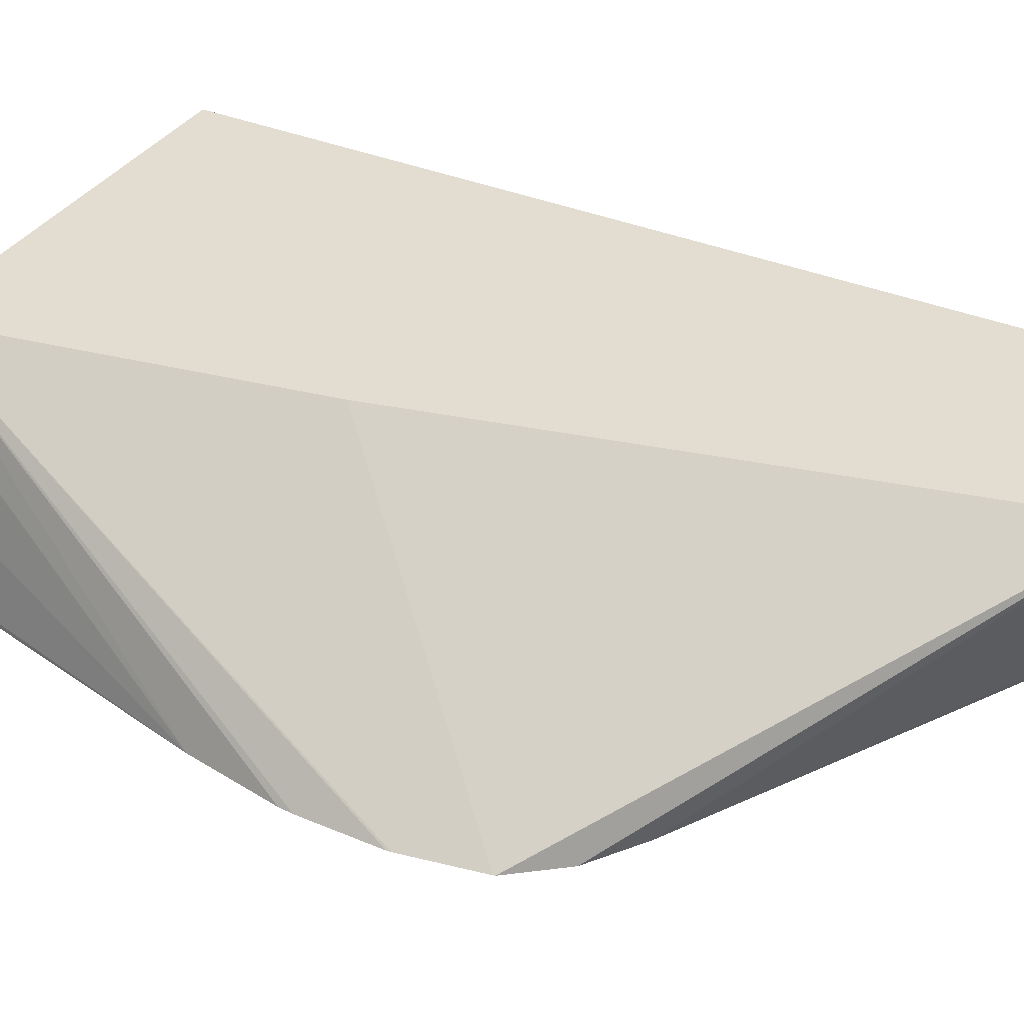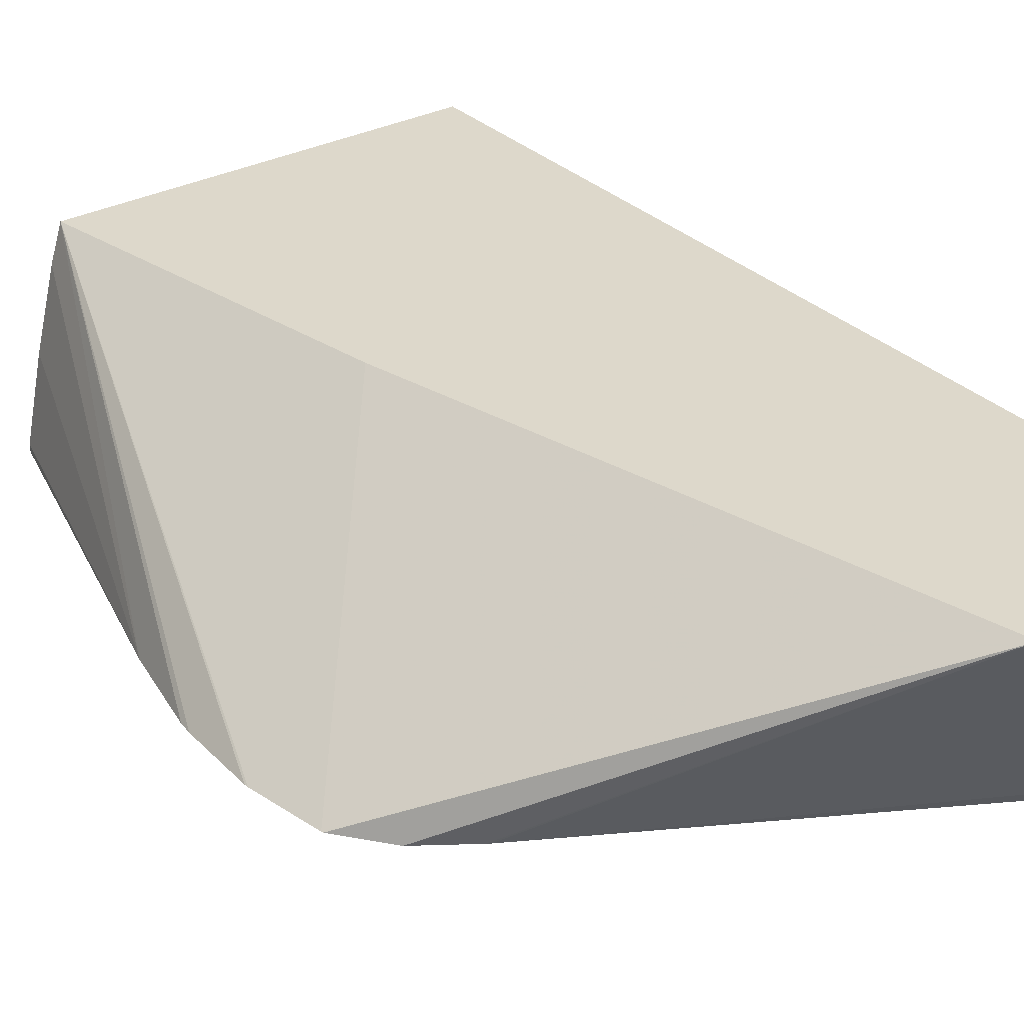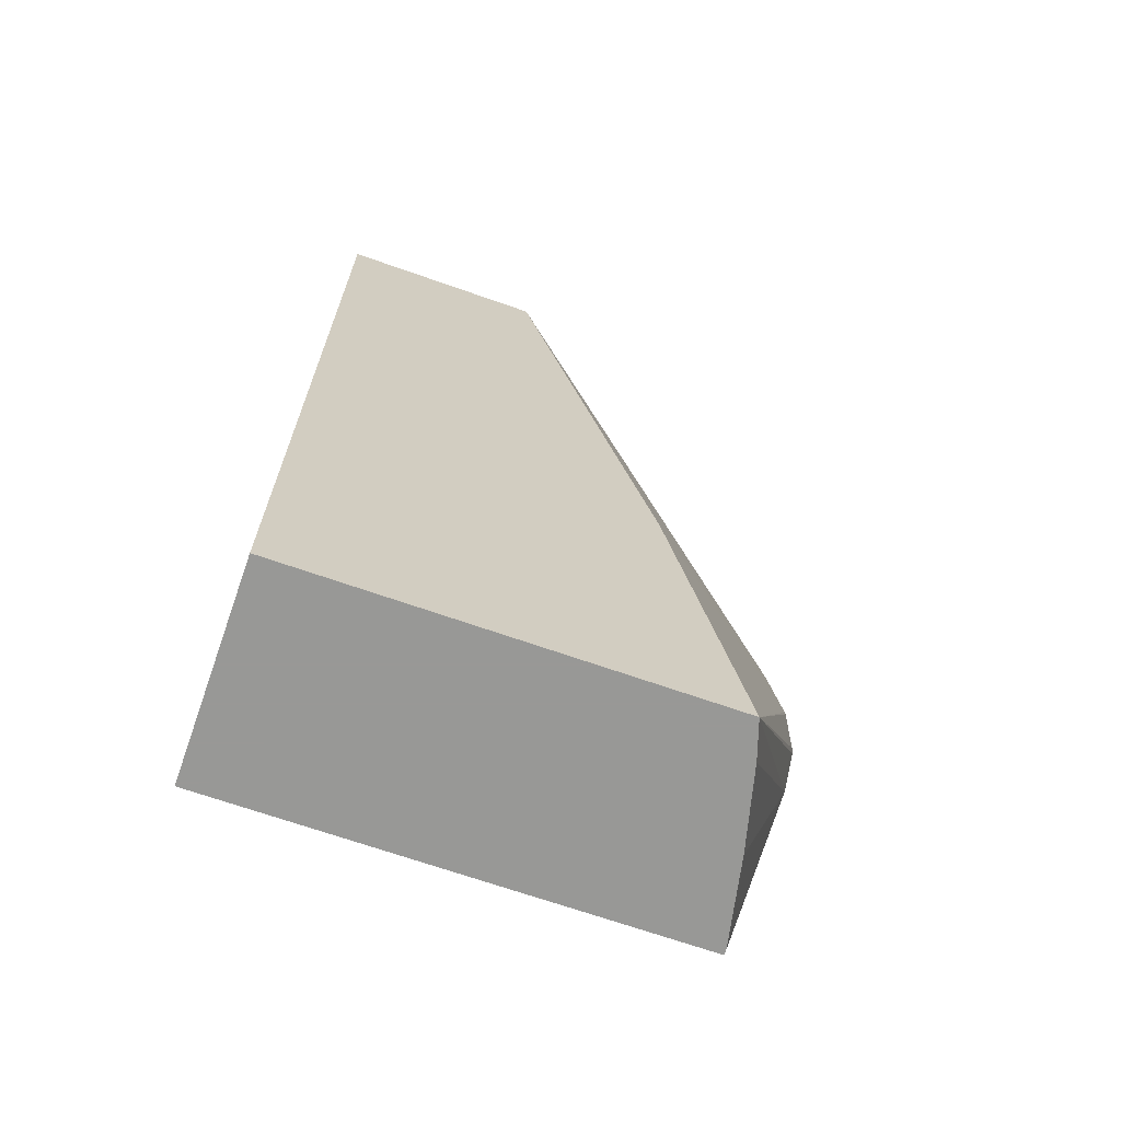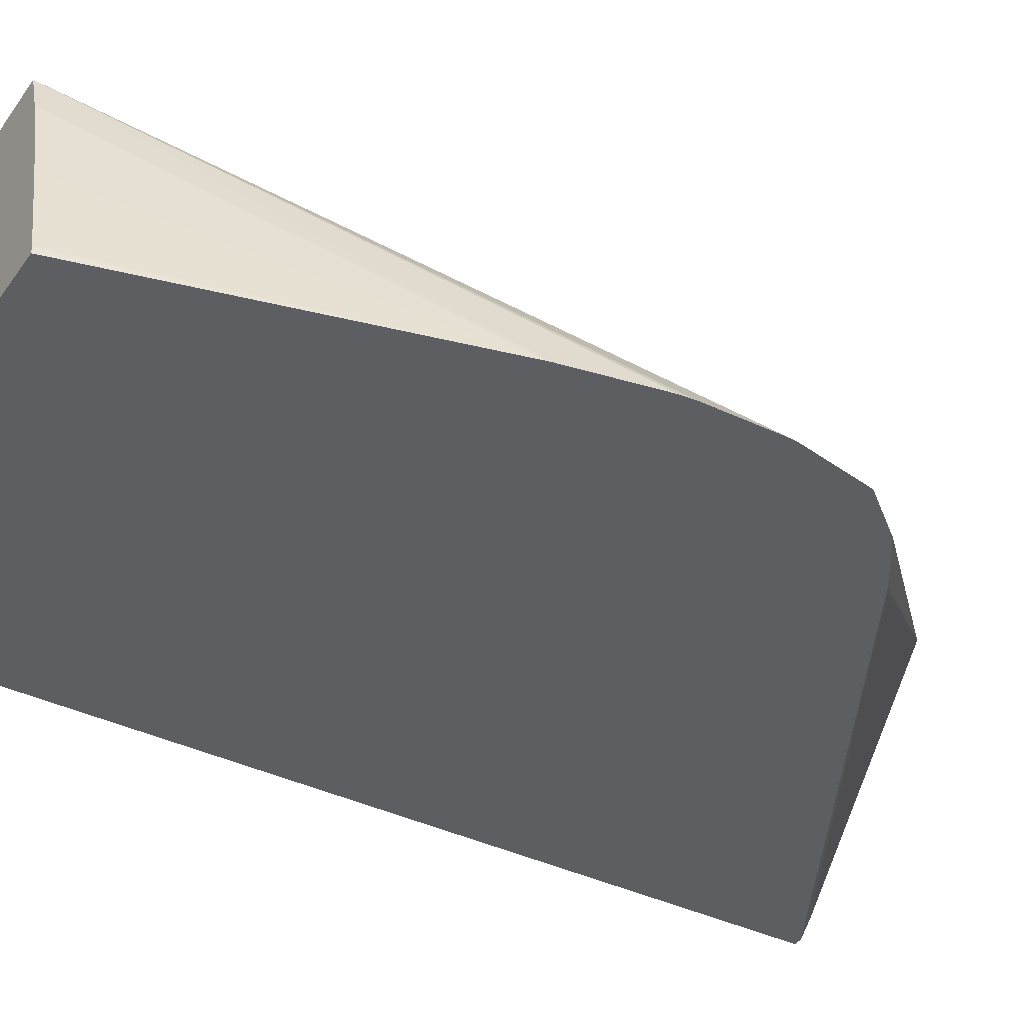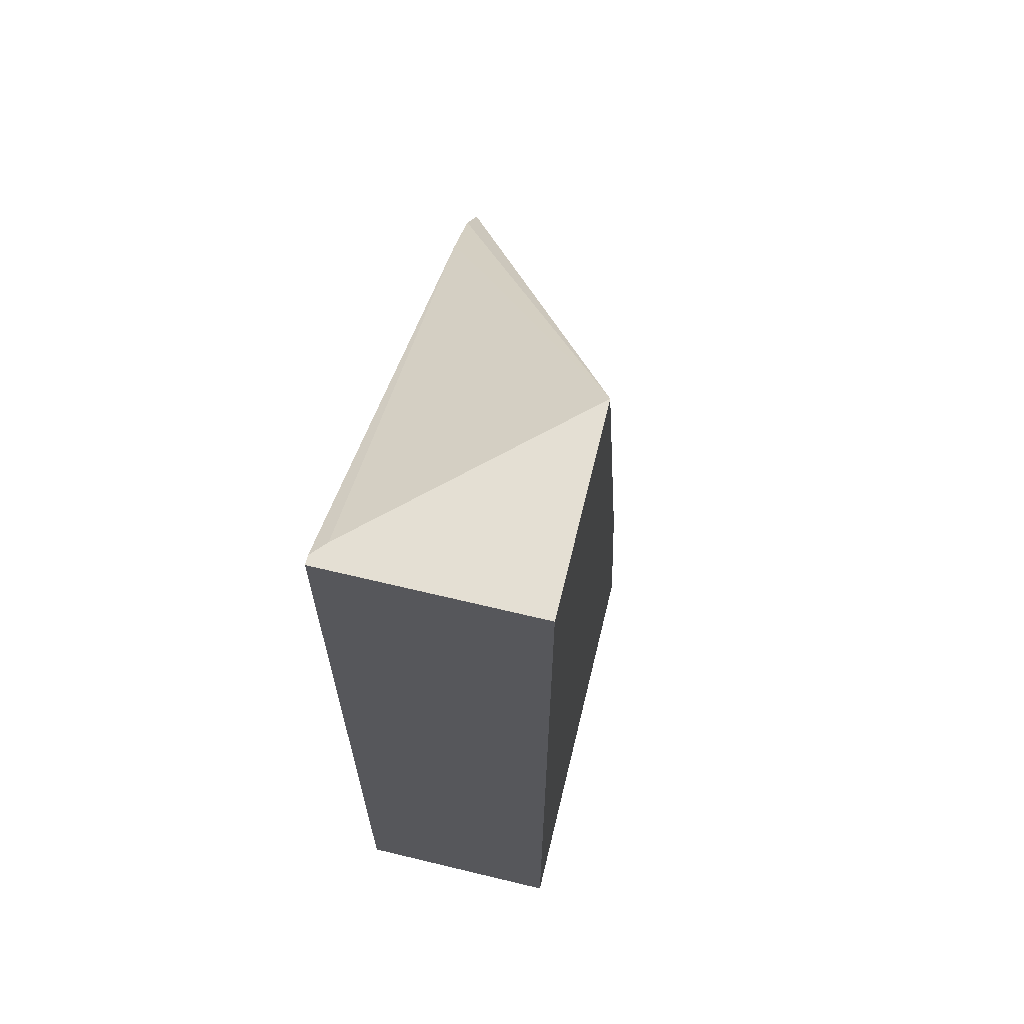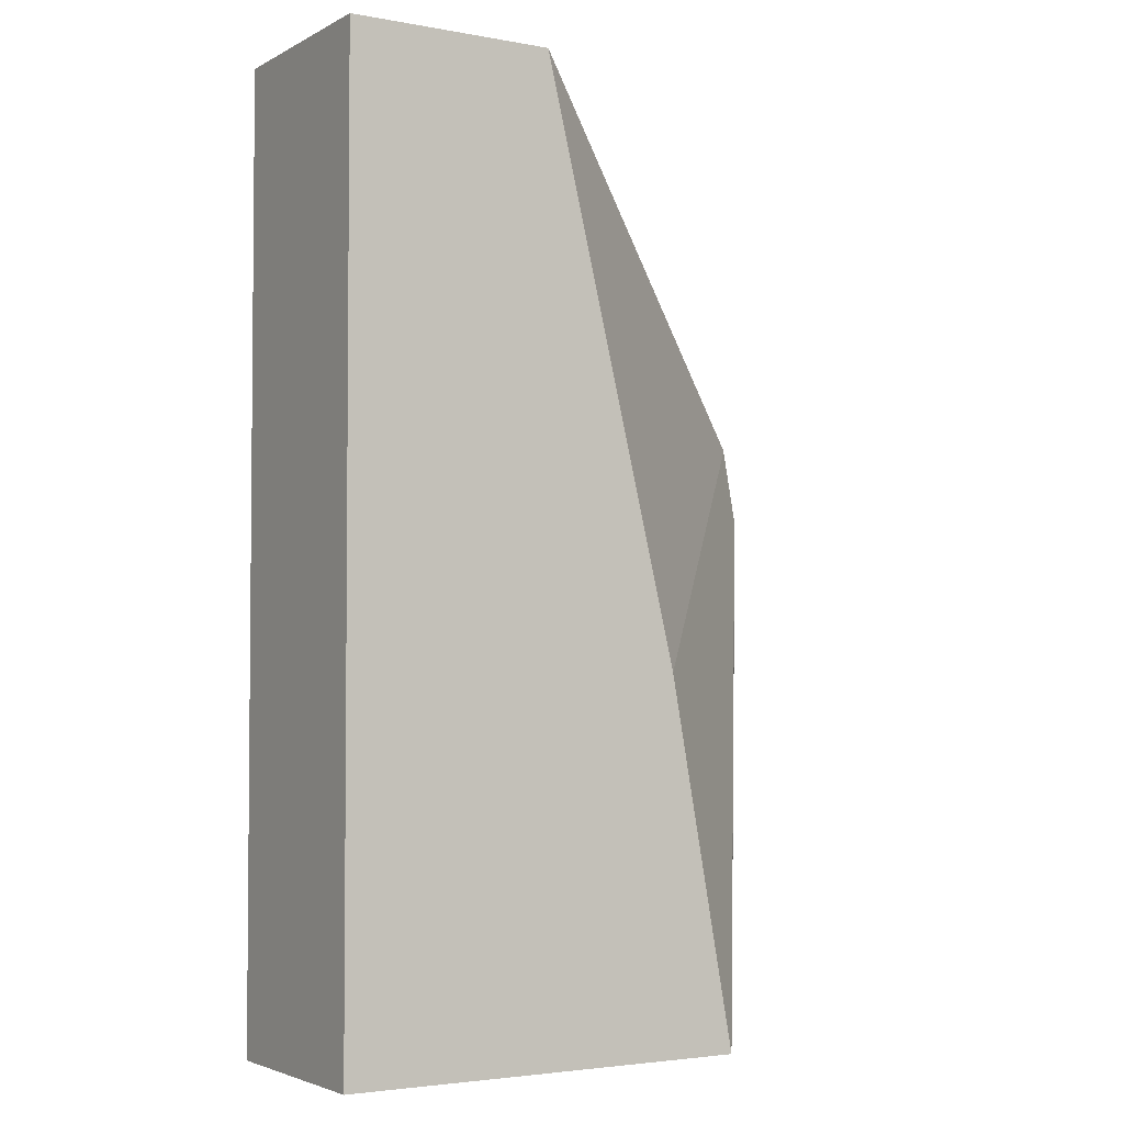
<metadata>
{"format":"obj","ext":"obj","renderer":"f3d","projection":"perspective","resolution":1024,"background":"white","views":[{"elev":35.3,"azim":118.9,"up":"+Z"},{"elev":31.5,"azim":143.3,"up":"+Z"},{"elev":-68.5,"azim":-19.4,"up":"+Y"},{"elev":-38.3,"azim":58.2,"up":"+Z"},{"elev":66.6,"azim":-76.4,"up":"+Y"},{"elev":-3.3,"azim":-31.5,"up":"+Y"}]}
</metadata>
<code>
v 0.006845 -0.008256 -0.006488
v 0.01067 -0.008256 -0.006488
v 0.006845 -0.008256 -0.00476
v 0.006845 -0.0003963 -0.006488
v 0.01069 -0.008198 -0.006488
v 0.01067 -0.008256 -0.006436
v 0.01026 -0.008256 -0.00476
v 0.006845 -0.0003963 -0.00476
v 0.006918 -0.0003963 -0.006488
v 0.0114 -0.00543 -0.006488
v 0.01052 -0.008256 -0.005731
v 0.009704 -0.005231 -0.00476
v 0.01036 -0.008256 -0.005067
v 0.01154 -0.00466 -0.006488
v 0.01156 -0.004545 -0.006488
v 0.01156 -0.003882 -0.006488
v 0.01156 -0.003849 -0.006488
v 0.00855 -0.0003963 -0.00476
v 0.007042 -0.0003963 -0.006378
v 0.0107 -0.002524 -0.006488
v 0.01144 -0.003219 -0.006488
v 0.01144 -0.003205 -0.006488
v 0.01113 -0.002818 -0.006488
v 0.01073 -0.002542 -0.006488
f 3 7 12
f 1 9 20
f 1 14 10
f 4 19 9
f 1 15 14
f 4 18 19
f 4 8 18
f 1 4 9
f 1 8 4
f 1 24 23
f 7 10 14
f 18 21 22
f 7 14 15
f 2 5 6
f 1 7 3
f 1 16 15
f 1 11 13
f 1 13 7
f 7 17 12
f 1 22 21
f 18 20 19
f 1 20 24
f 18 23 24
f 18 22 23
f 7 15 16
f 7 16 17
f 10 13 11
f 12 17 21
f 12 21 18
f 7 13 10
f 5 10 6
f 6 10 11
f 9 19 20
f 18 24 20
f 3 12 18
f 1 21 17
f 1 2 6
f 1 5 2
f 1 10 5
f 1 6 11
f 3 18 8
f 1 3 8
f 1 23 22
f 1 17 16

</code>
